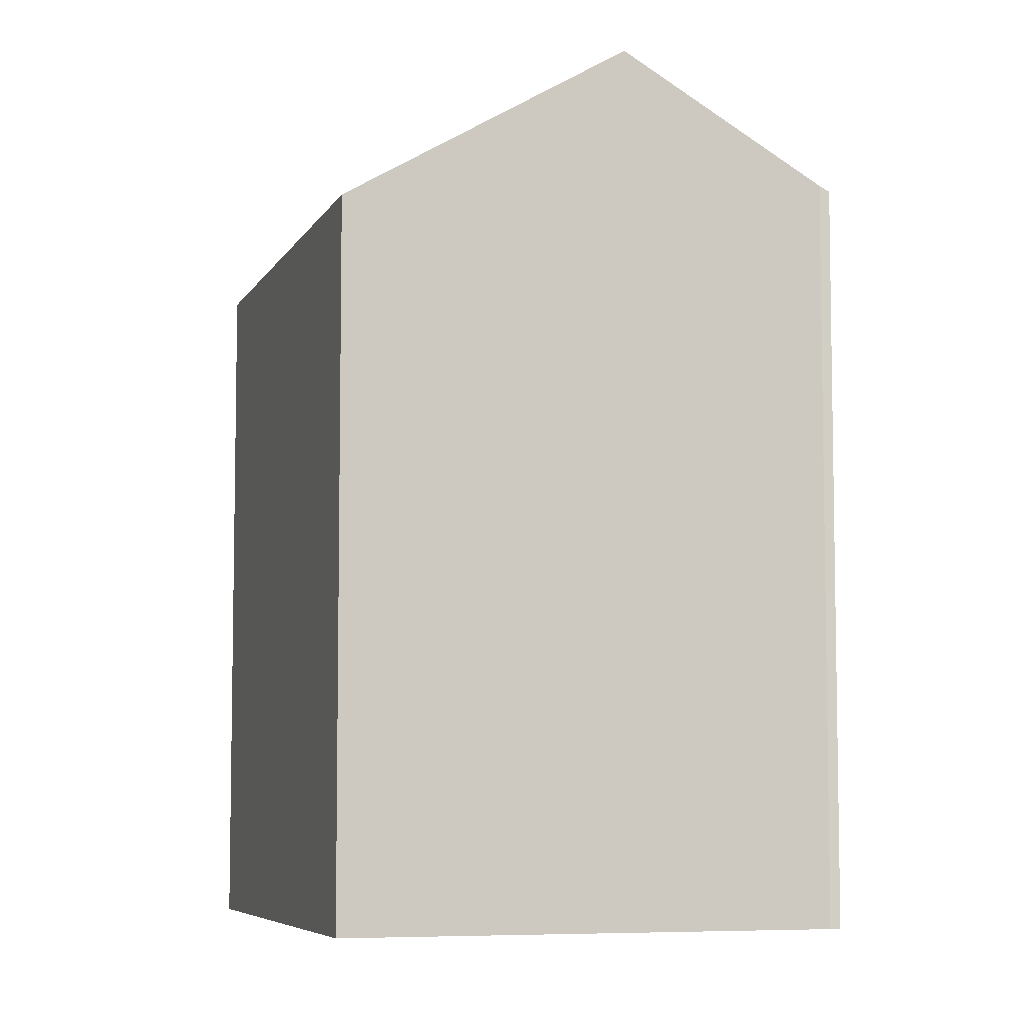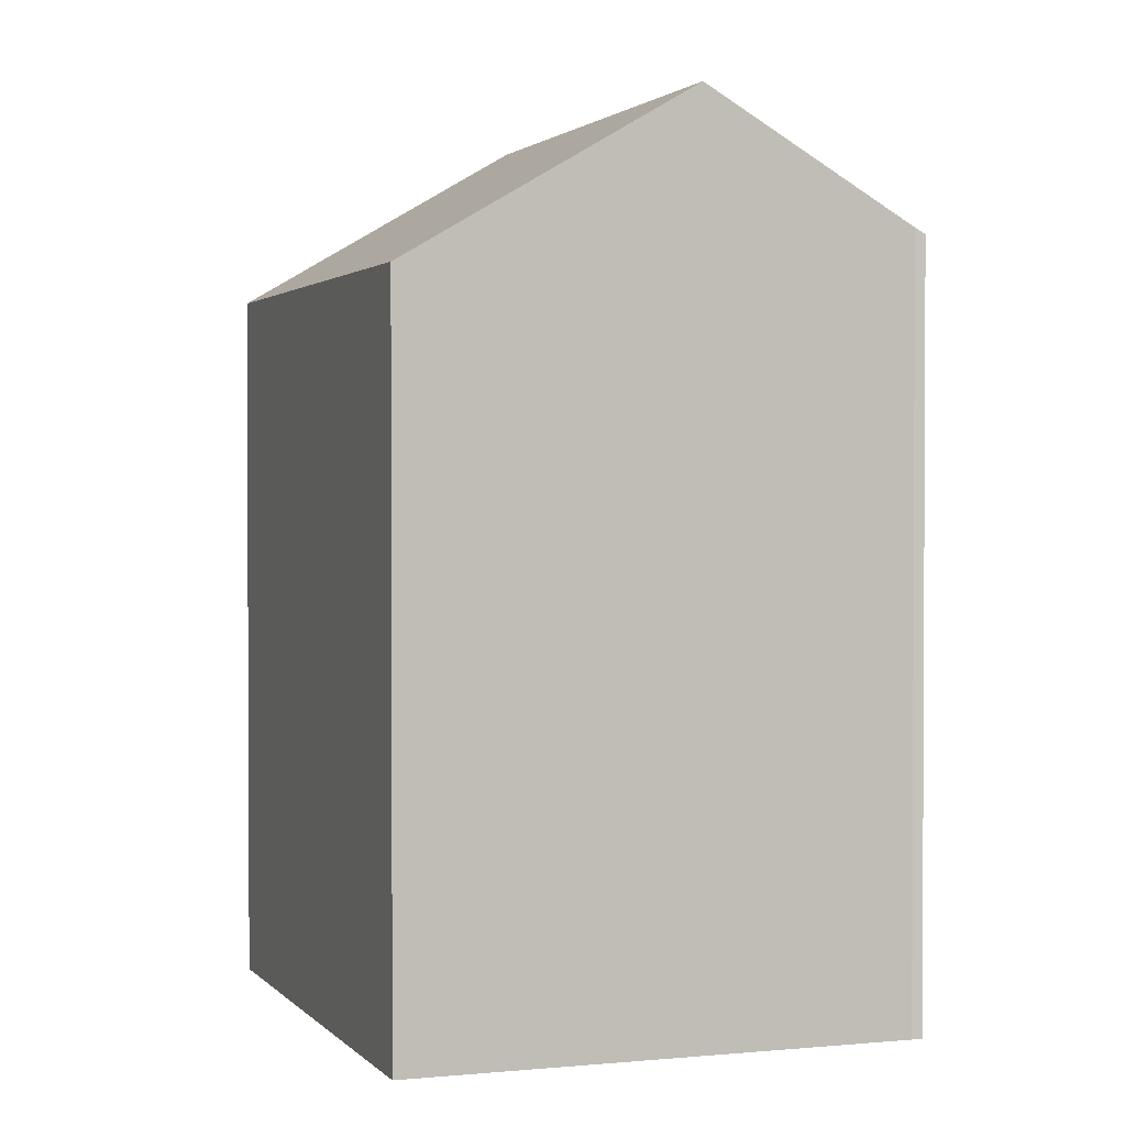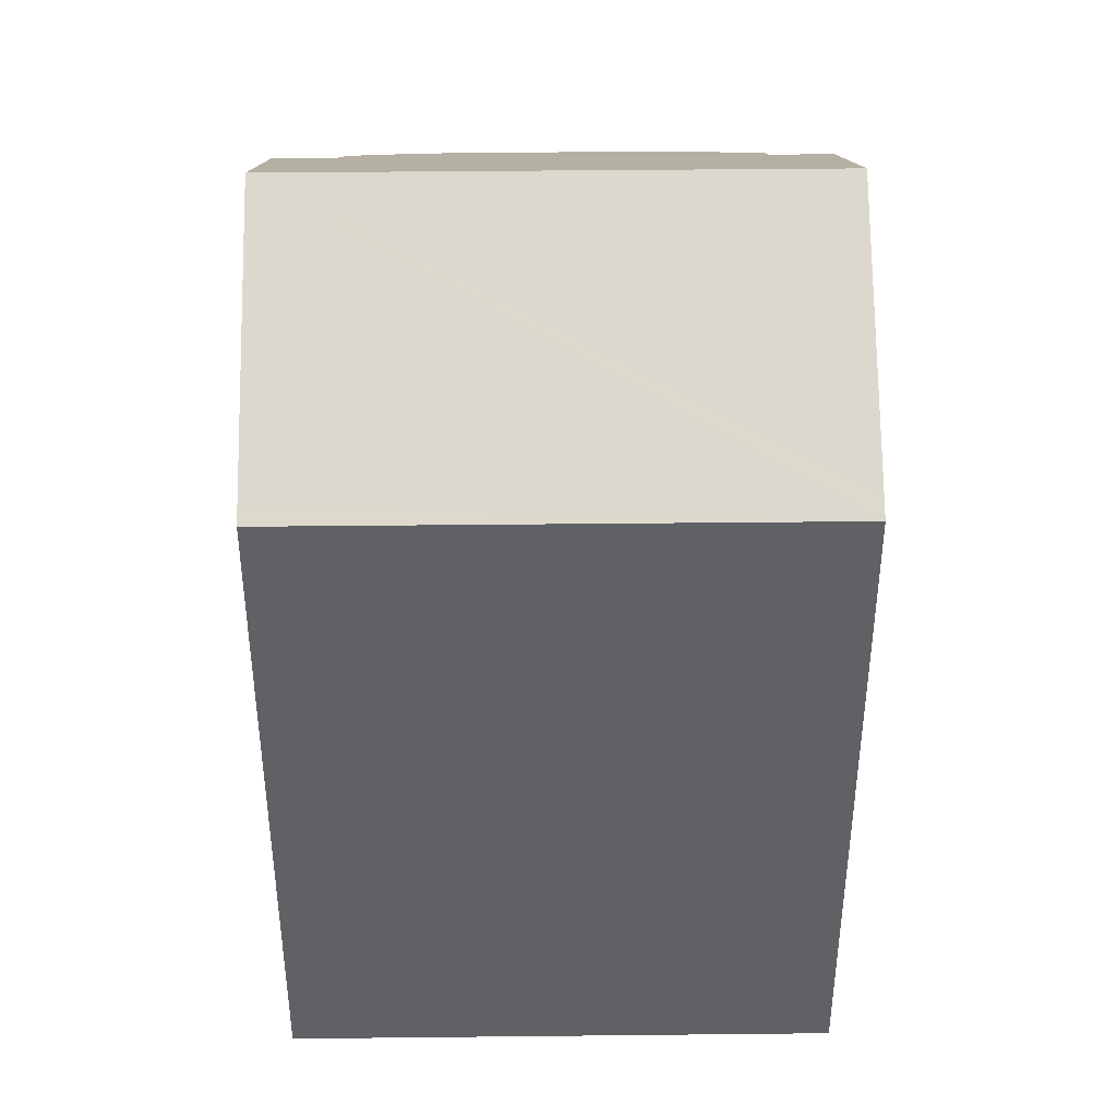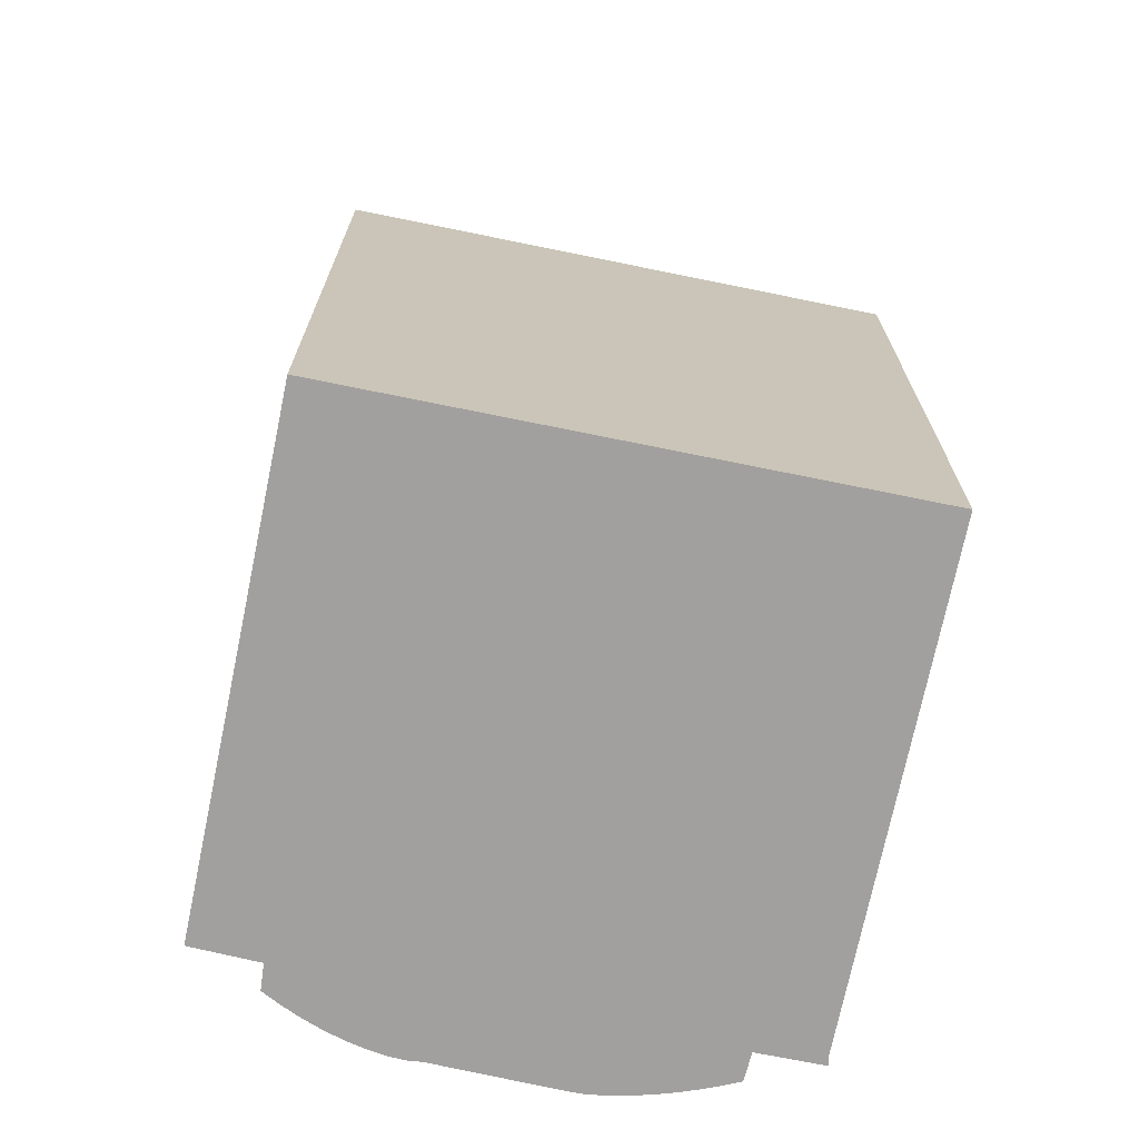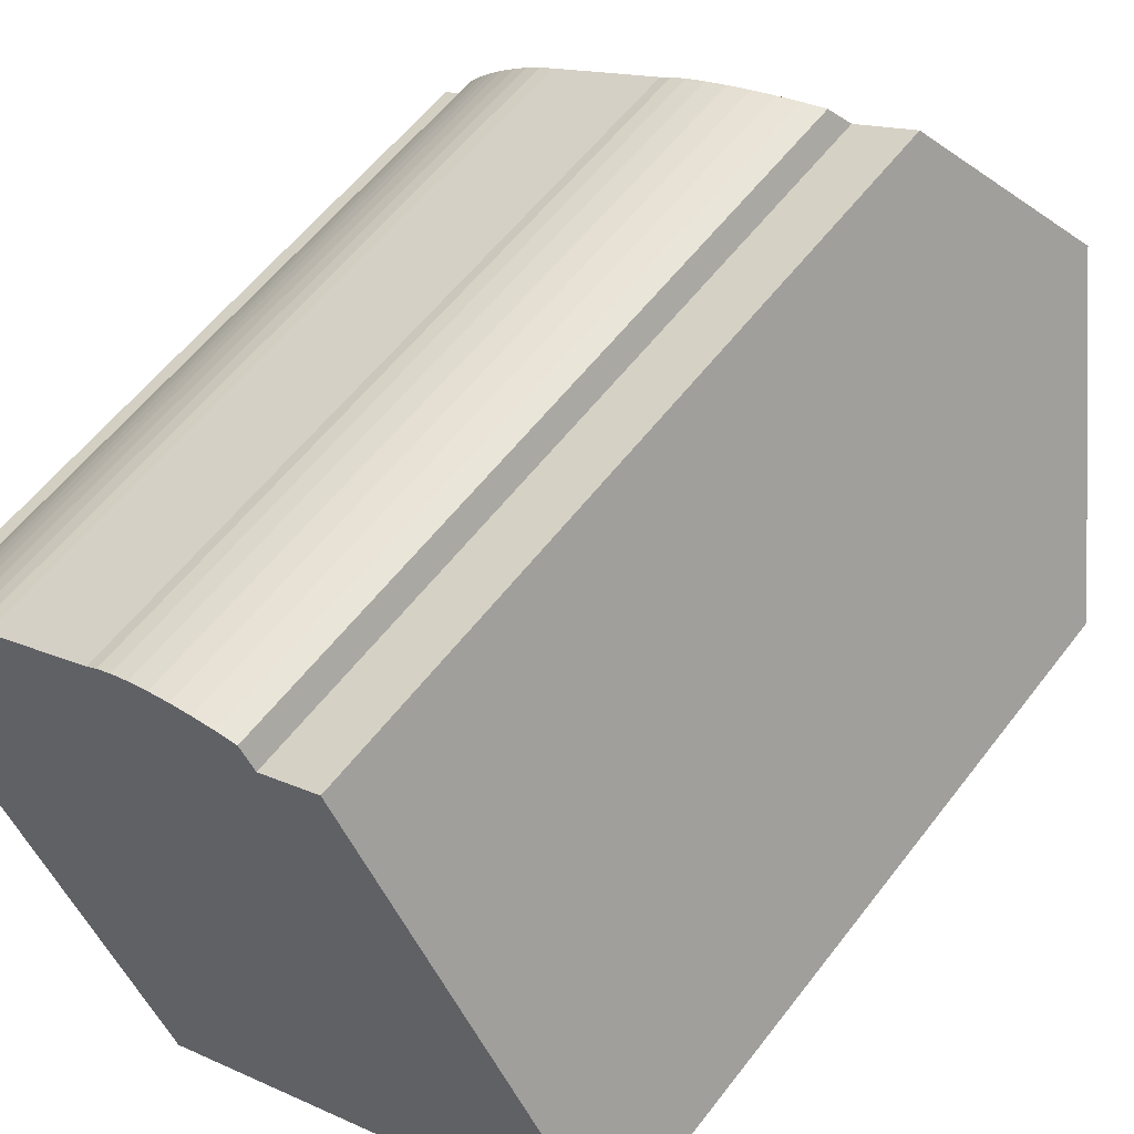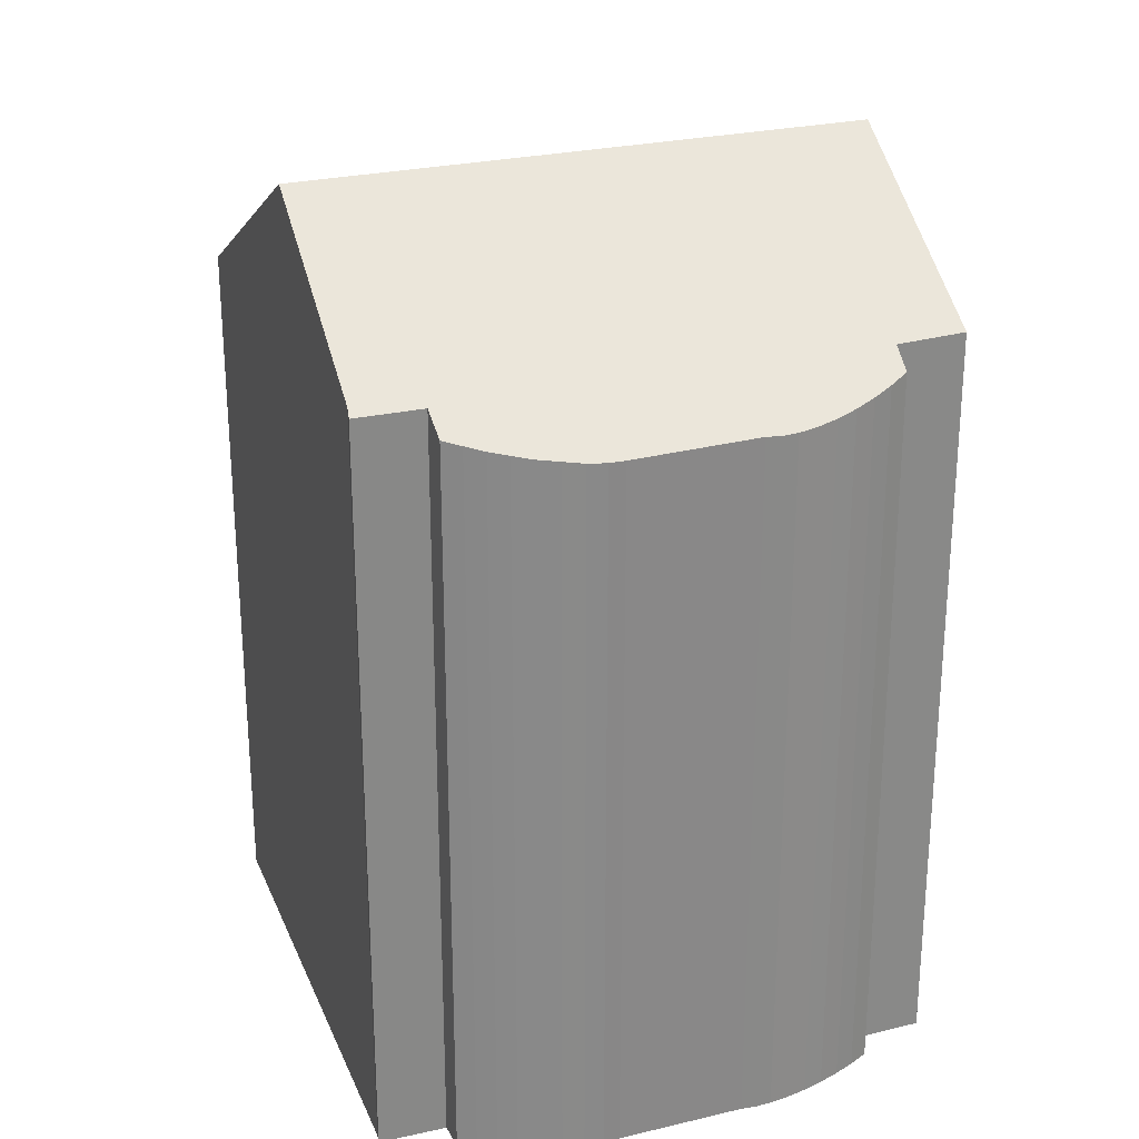
<metadata>
{"format":"obj","ext":"obj","renderer":"f3d","projection":"perspective","resolution":1024,"background":"white","views":[{"elev":-6.5,"azim":-136.9,"up":"+Y"},{"elev":1.7,"azim":-139.6,"up":"+Y"},{"elev":41.9,"azim":149.2,"up":"+Y"},{"elev":-71.8,"azim":138.4,"up":"+Y"},{"elev":57.0,"azim":36.8,"up":"+Z"},{"elev":27.1,"azim":-49.2,"up":"+Y"}]}
</metadata>
<code>
v  6.933 19.06 -11.9
v  19.73 19.31 -3.997
v  19.95 19.06 -4.371
v  16.07 23.61 2.399
v  6.637 19.41 -11.39
v  3.027 23.61 -5.148
v  13.51 20.61 6.87
v  13.13 20.16 7.535
v  11.49 20.12 6.664
v  11.09 19.71 7.257
v  10.52 19.55 7.232
v  9.938 19.41 7.171
v  9.362 19.29 7.076
v  8.809 19.2 6.948
v  8.275 19.12 6.785
v  7.803 19.08 6.597
v  7.41 19.07 6.391
v  7.108 19.09 6.173
v  4.132 19.04 4.543
v  3.767 19.05 4.325
v  3.364 19.08 4.024
v  2.496 19.24 3.212
v  1.816 19.43 2.436
v  1.558 20.13 0.909
v  0.172 20.29 -0.211
v  0 20.13 1.233e-15
v  1.2 19.67 1.607
v  9.938 -4.391e-16 7.171
v  9.362 -4.333e-16 7.076
v  10.52 -4.428e-16 7.232
v  11.09 -4.444e-16 7.257
v  8.809 -4.254e-16 6.948
v  8.275 -4.155e-16 6.785
v  7.803 -4.039e-16 6.597
v  11.49 -4.081e-16 6.664
v  13.13 -4.614e-16 7.535
v  19.73 2.447e-16 -3.997
v  19.95 2.676e-16 -4.371
v  13.51 -4.207e-16 6.87
v  16.07 -1.469e-16 2.399
v  0 0 0
v  1.558 -5.566e-17 0.909
v  1.2 -9.84e-17 1.607
v  1.497 19.55 2.024
v  1.497 -1.239e-16 2.024
v  1.816 -1.492e-16 2.436
v  2.152 19.33 2.835
v  2.152 -1.736e-16 2.835
v  2.496 -1.967e-16 3.212
v  2.936 19.14 3.649
v  2.936 -2.234e-16 3.649
v  3.364 -2.464e-16 4.024
v  3.767 -2.648e-16 4.325
v  4.132 -2.782e-16 4.543
v  7.108 -3.78e-16 6.173
v  7.41 -3.913e-16 6.391
v  6.933 7.288e-16 -11.9
v  6.637 6.975e-16 -11.39
v  0.172 1.292e-17 -0.211
v  3.027 3.152e-16 -5.148
g defaultobject
f 1 2 3
f 2 1 4
f 4 1 5
f 4 5 6
f 6 7 4
f 7 6 8
f 8 6 9
f 9 6 10
f 10 6 11
f 11 6 12
f 12 6 13
f 13 6 14
f 14 6 15
f 15 6 16
f 16 6 17
f 17 6 18
f 18 6 19
f 19 6 20
f 20 6 21
f 21 6 22
f 22 6 23
f 23 6 24
f 24 6 25
f 24 25 26
f 27 23 24
f 13 28 12
f 28 13 29
f 12 30 11
f 30 12 28
f 11 31 10
f 31 11 30
f 14 29 13
f 29 14 32
f 16 33 15
f 33 16 34
f 15 32 14
f 32 15 33
f 10 35 9
f 35 10 31
f 7 2 4
f 2 7 8
f 2 8 36
f 2 36 3
f 3 36 37
f 3 37 38
f 37 36 39
f 37 39 40
f 9 36 8
f 36 9 35
f 41 24 26
f 24 41 42
f 43 44 27
f 44 43 45
f 45 23 44
f 23 45 46
f 46 47 23
f 47 46 48
f 48 22 47
f 22 48 49
f 49 50 22
f 50 49 51
f 51 21 50
f 21 51 52
f 52 20 21
f 20 52 53
f 53 19 20
f 19 53 54
f 19 55 18
f 55 19 54
f 55 17 18
f 17 55 56
f 17 34 16
f 34 17 56
f 38 1 3
f 1 38 57
f 5 25 6
f 25 5 1
f 25 1 57
f 25 57 58
f 25 58 59
f 59 58 60
f 59 26 25
f 26 59 41
f 42 27 24
f 27 42 43
f 43 42 45
f 37 57 38
f 57 37 40
f 57 40 39
f 57 39 36
f 57 36 35
f 57 35 31
f 57 31 30
f 57 30 28
f 57 28 29
f 57 29 32
f 57 32 33
f 57 33 34
f 57 34 56
f 57 56 55
f 57 55 54
f 57 54 53
f 57 53 52
f 57 52 51
f 57 51 49
f 57 49 58
f 58 49 48
f 58 48 60
f 60 48 46
f 60 46 45
f 60 45 42
f 60 42 59
f 59 42 41

</code>
